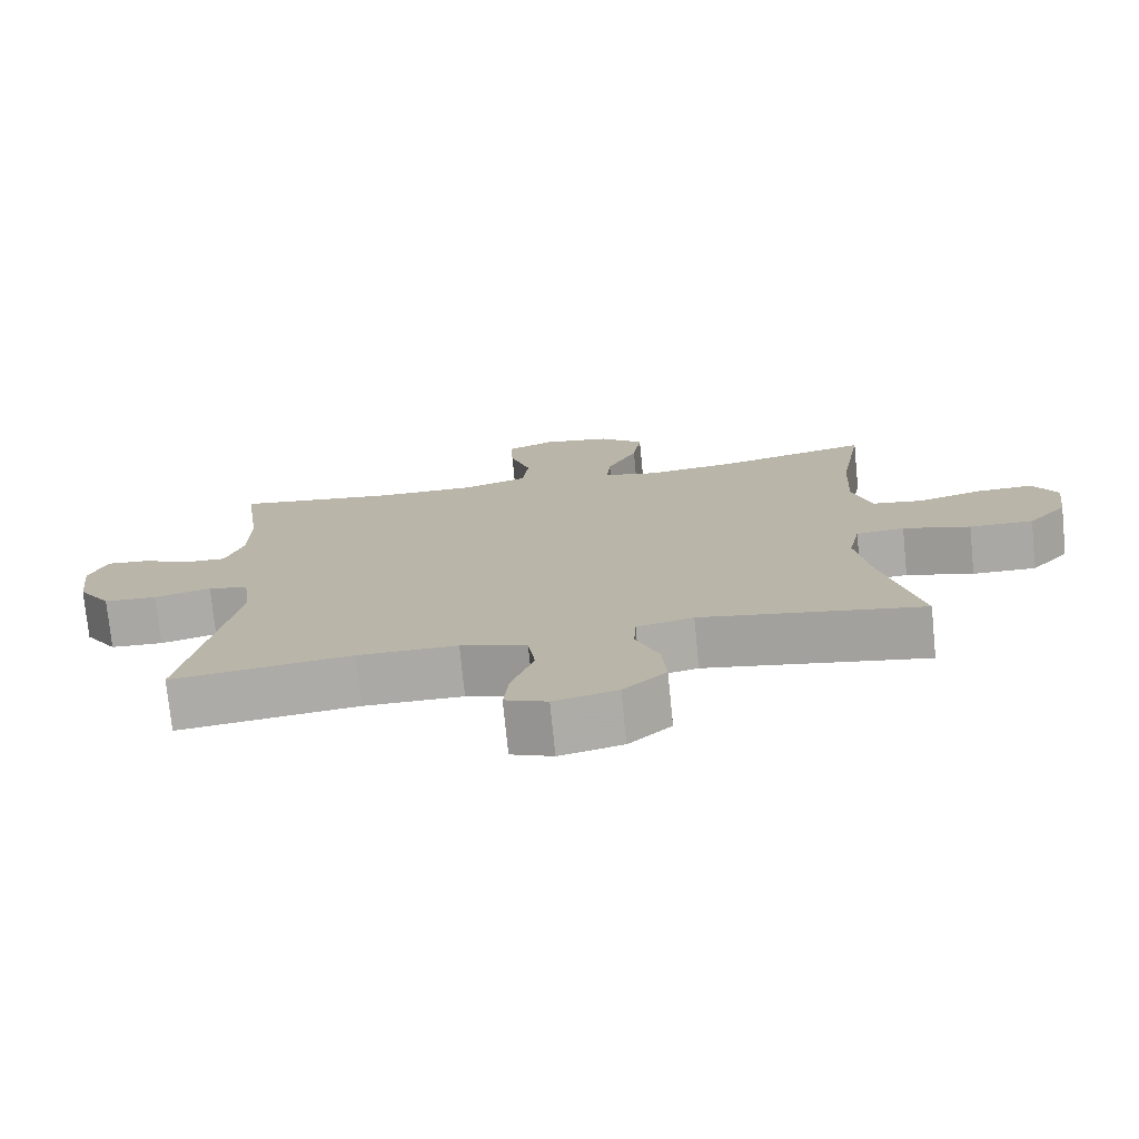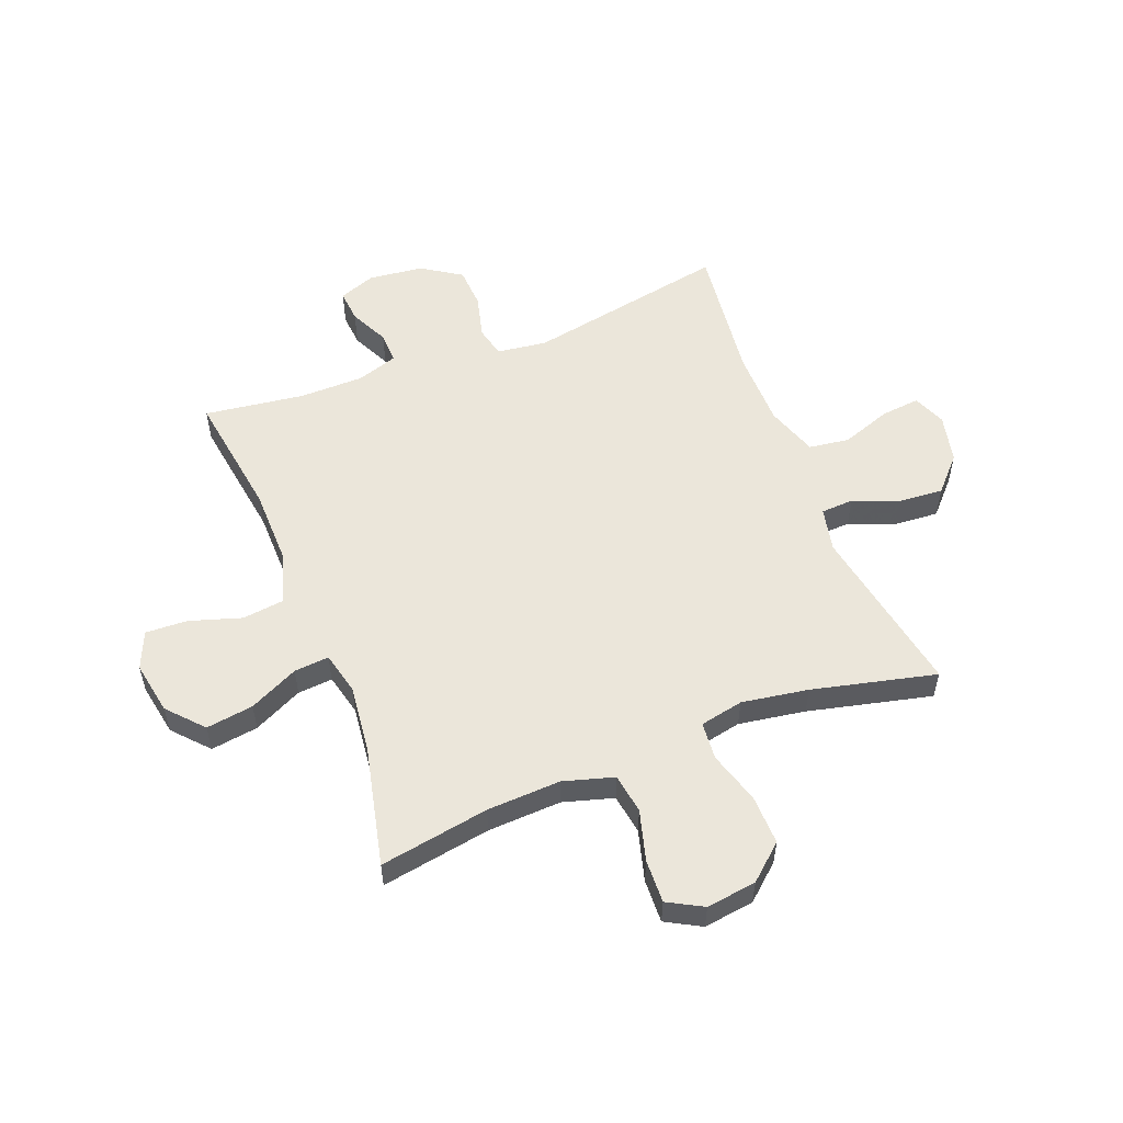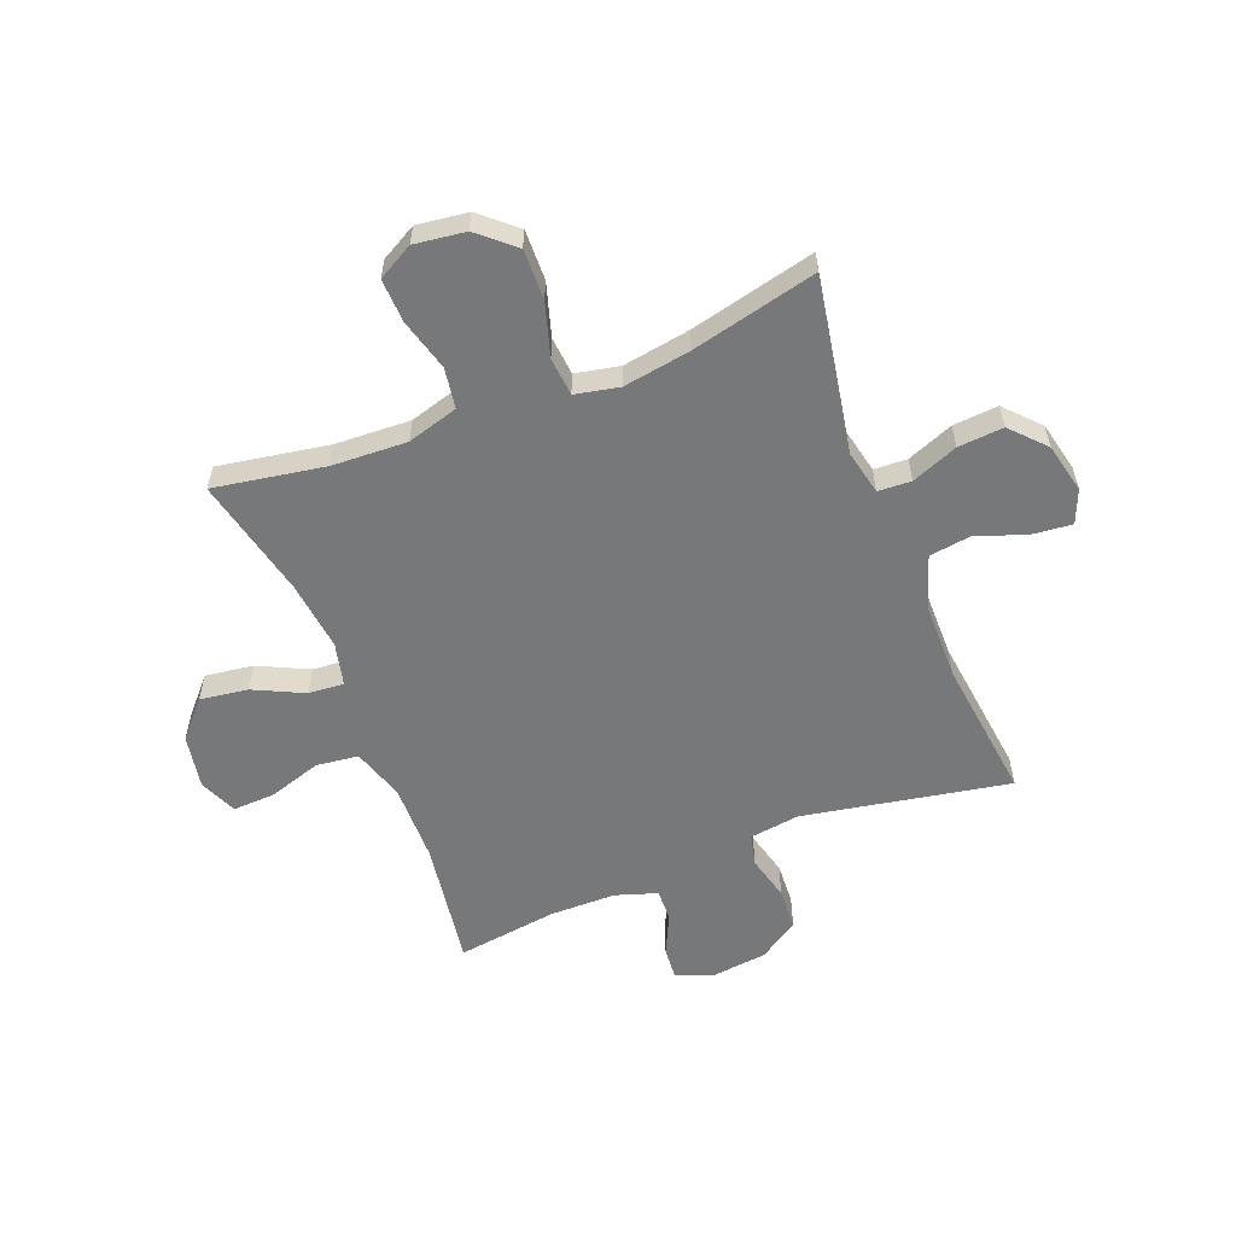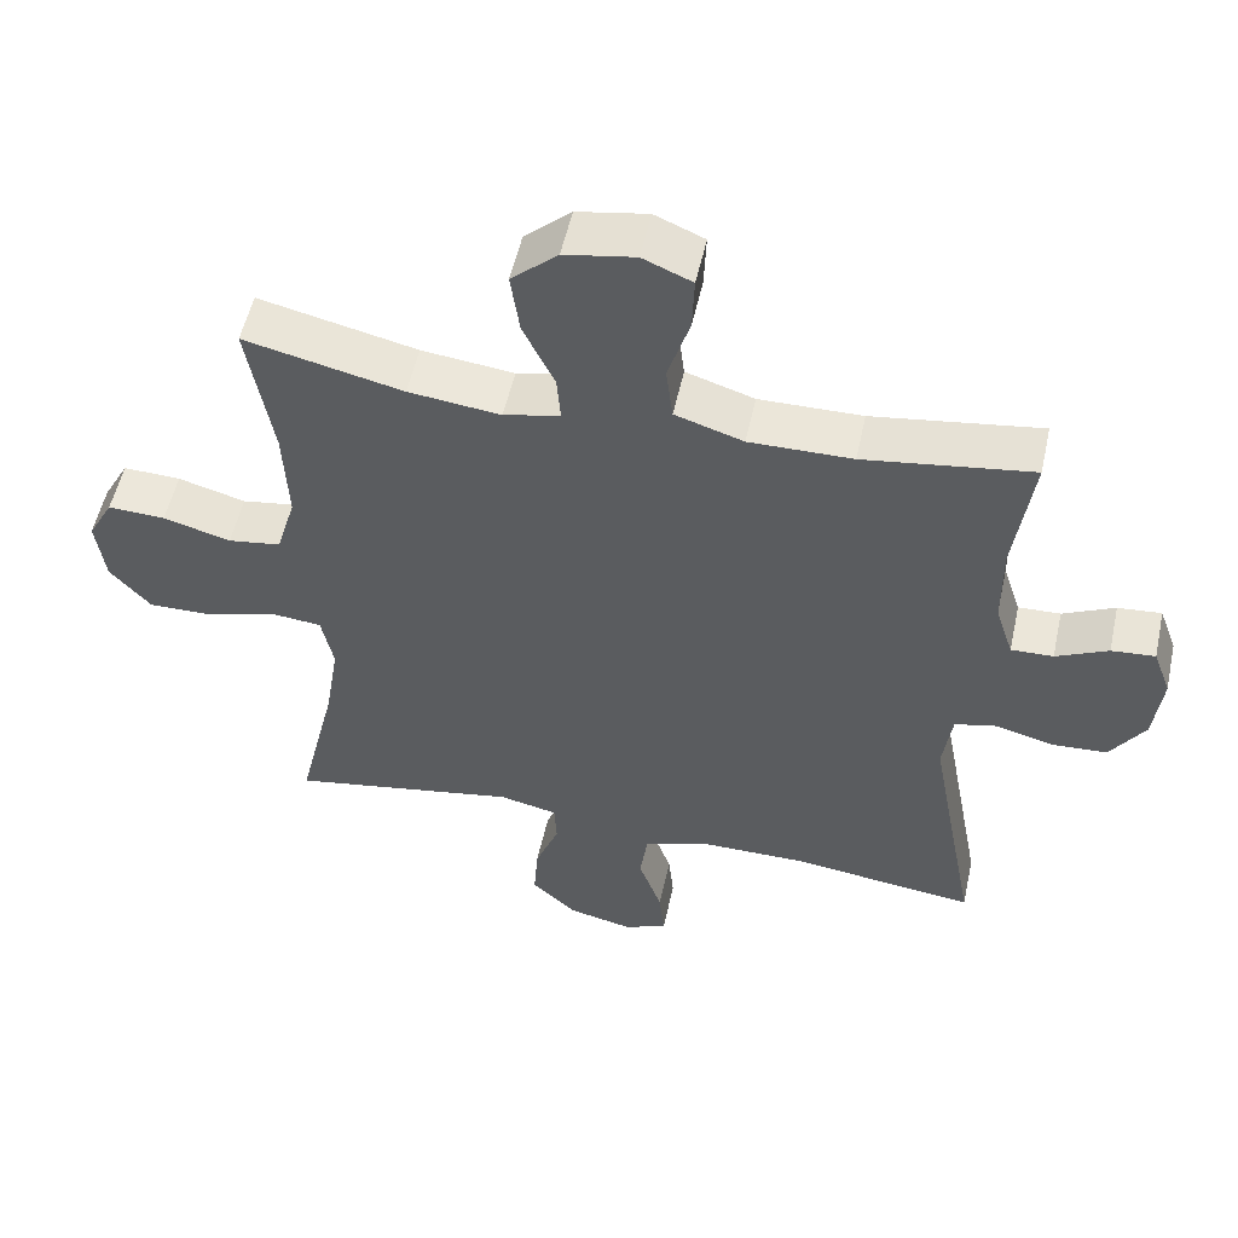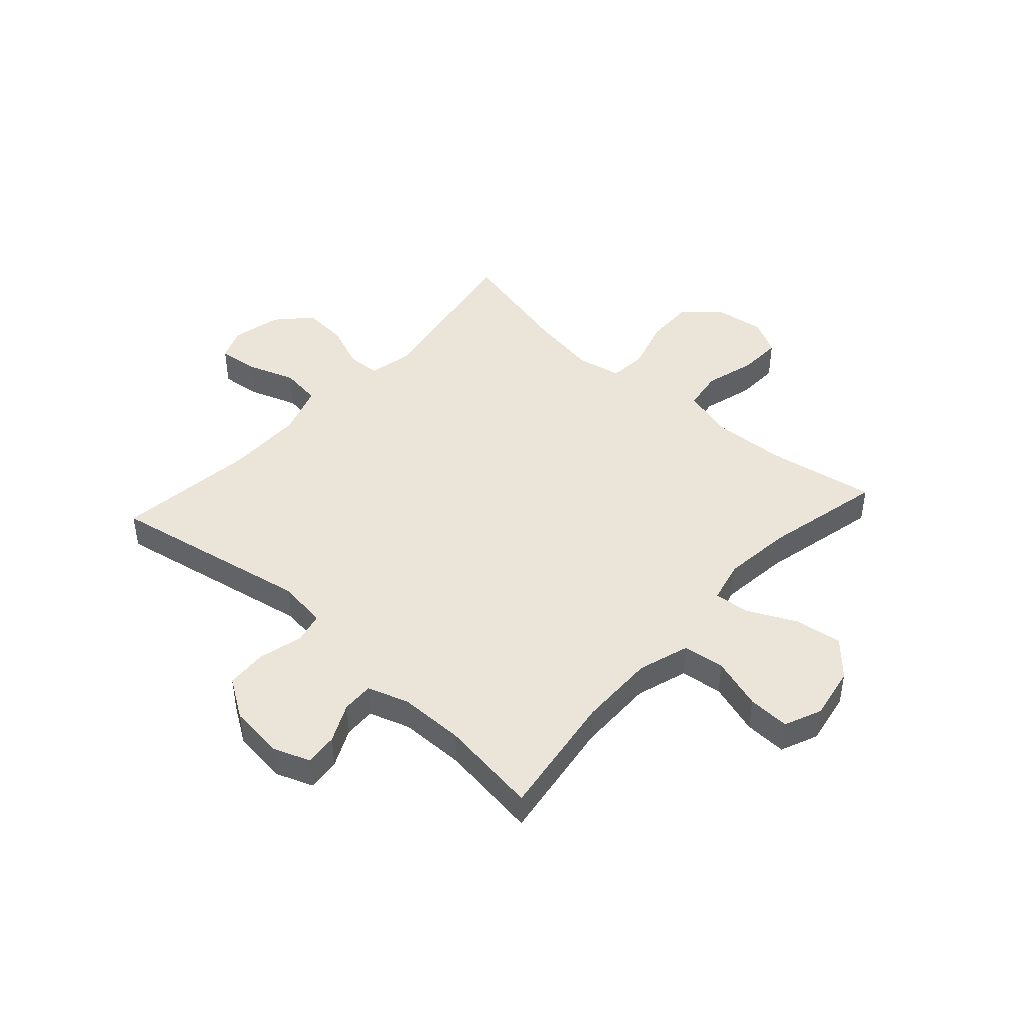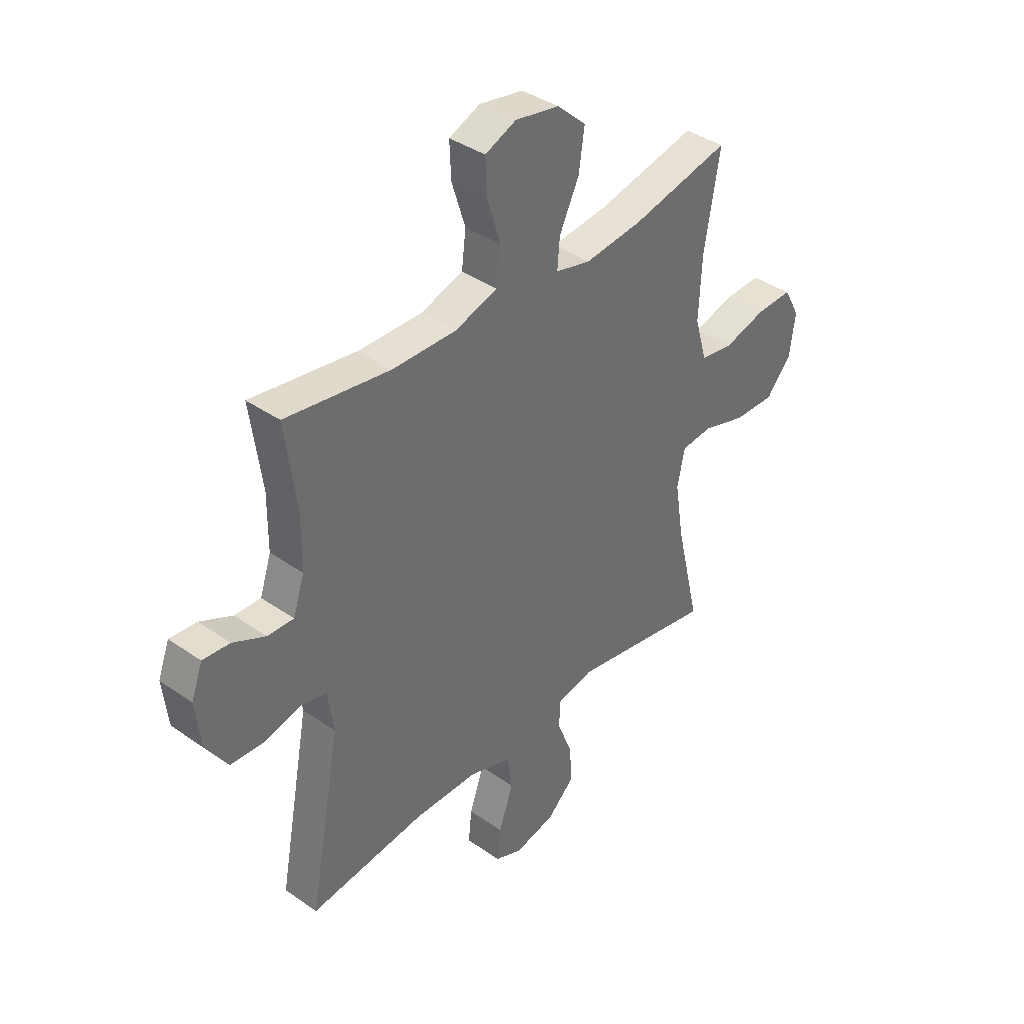
<metadata>
{"format":"obj","ext":"obj","renderer":"f3d","projection":"perspective","resolution":1024,"background":"white","views":[{"elev":-75.4,"azim":5.7,"up":"+Z"},{"elev":54.7,"azim":68.7,"up":"+Y"},{"elev":-57.4,"azim":111.5,"up":"+Y"},{"elev":53.8,"azim":-167.7,"up":"+Z"},{"elev":44.7,"azim":-47.9,"up":"+Y"},{"elev":38.6,"azim":-48.6,"up":"+Z"}]}
</metadata>
<code>
v -0.5 0.07 -0.5
v -0.433 0.07 -0.141
v -0.445 0.07 -0.053
v -0.5 0.07 -0.04
v -0.578 0.07 -0.06
v -0.651 0.07 -0.056
v -0.697 0.07 0.014
v -0.708 0.07 0.111
v -0.684 0.07 0.176
v -0.626 0.07 0.171
v -0.557 0.07 0.138
v -0.501 0.07 0.136
v -0.477 0.07 0.209
v -0.476 0.07 0.324
v -0.5 0.07 0.5
v -0.277 0.07 0.467
v -0.14 0.07 0.465
v -0.049 0.07 0.494
v -0.04 0.07 0.568
v -0.069 0.07 0.66
v -0.072 0.07 0.734
v -0.006 0.07 0.762
v 0.088 0.07 0.745
v 0.15 0.07 0.689
v 0.138 0.07 0.605
v 0.096 0.07 0.518
v 0.091 0.07 0.456
v 0.166 0.07 0.438
v 0.289 0.07 0.452
v 0.5 0.07 0.5
v 0.467 0.07 0.306
v 0.461 0.07 0.175
v 0.487 0.07 0.086
v 0.558 0.07 0.075
v 0.648 0.07 0.1
v 0.725 0.07 0.103
v 0.759 0.07 0.041
v 0.747 0.07 -0.048
v 0.693 0.07 -0.11
v 0.605 0.07 -0.108
v 0.512 0.07 -0.08
v 0.445 0.07 -0.086
v 0.429 0.07 -0.163
v 0.448 0.07 -0.281
v 0.5 0.07 -0.5
v 0.194 0.07 -0.445
v 0.116 0.07 -0.462
v 0.113 0.07 -0.52
v 0.145 0.07 -0.601
v 0.151 0.07 -0.68
v 0.092 0.07 -0.735
v 0.005 0.07 -0.755
v -0.053 0.07 -0.731
v -0.046 0.07 -0.662
v -0.015 0.07 -0.574
v -0.025 0.07 -0.502
v -0.116 0.07 -0.471
v -0.253 0.07 -0.47
v -0.5 0 -0.5
v -0.433 0 -0.141
v -0.445 0 -0.053
v -0.5 0 -0.04
v -0.578 0 -0.06
v -0.651 0 -0.056
v -0.697 0 0.014
v -0.708 0 0.111
v -0.684 0 0.176
v -0.626 0 0.171
v -0.557 0 0.138
v -0.501 0 0.136
v -0.477 0 0.209
v -0.476 0 0.324
v -0.5 0 0.5
v -0.277 0 0.467
v -0.14 0 0.465
v -0.049 0 0.494
v -0.04 0 0.568
v -0.069 0 0.66
v -0.072 0 0.734
v -0.006 0 0.762
v 0.088 0 0.745
v 0.15 0 0.689
v 0.138 0 0.605
v 0.096 0 0.518
v 0.091 0 0.456
v 0.166 0 0.438
v 0.289 0 0.452
v 0.5 0 0.5
v 0.467 0 0.306
v 0.461 0 0.175
v 0.487 0 0.086
v 0.558 0 0.075
v 0.648 0 0.1
v 0.725 0 0.103
v 0.759 0 0.041
v 0.747 0 -0.048
v 0.693 0 -0.11
v 0.605 0 -0.108
v 0.512 0 -0.08
v 0.445 0 -0.086
v 0.429 0 -0.163
v 0.448 0 -0.281
v 0.5 0 -0.5
v 0.194 0 -0.445
v 0.116 0 -0.462
v 0.113 0 -0.52
v 0.145 0 -0.601
v 0.151 0 -0.68
v 0.092 0 -0.735
v 0.005 0 -0.755
v -0.053 0 -0.731
v -0.046 0 -0.662
v -0.015 0 -0.574
v -0.025 0 -0.502
v -0.116 0 -0.471
v -0.253 0 -0.47
f 53 54 55
f 52 53 55
f 51 52 55
f 50 51 55
f 49 50 55
f 48 49 55
f 47 48 55 56
f 44 45 46
f 43 44 46 47
f 47 56 57
f 43 47 57
f 42 43 57
f 39 40 41
f 38 39 41
f 37 38 41
f 36 37 41
f 35 36 41
f 34 35 41
f 33 34 41 42
f 29 30 31
f 28 29 31 32
f 42 57 58
f 33 42 58
f 32 33 58
f 28 32 58
f 27 28 58
f 24 25 26
f 23 24 26
f 22 23 26
f 21 22 26
f 20 21 26
f 19 20 26
f 14 15 16
f 13 14 16 17
f 12 13 17 18
f 9 10 11
f 8 9 11
f 7 8 11
f 6 7 11
f 5 6 11
f 4 5 11
f 3 4 11 12
f 58 1 2
f 27 58 2
f 26 27 2
f 18 19 26
f 3 12 18 26
f 2 3 26
f 113 112 111
f 113 111 110
f 113 110 109
f 113 109 108
f 113 108 107
f 113 107 106
f 114 113 106 105
f 104 103 102
f 105 104 102 101
f 115 114 105
f 115 105 101
f 115 101 100
f 99 98 97
f 99 97 96
f 99 96 95
f 99 95 94
f 99 94 93
f 99 93 92
f 100 99 92 91
f 89 88 87
f 90 89 87 86
f 116 115 100
f 116 100 91
f 116 91 90
f 116 90 86
f 116 86 85
f 84 83 82
f 84 82 81
f 84 81 80
f 84 80 79
f 84 79 78
f 84 78 77
f 74 73 72
f 75 74 72 71
f 76 75 71 70
f 69 68 67
f 69 67 66
f 69 66 65
f 69 65 64
f 69 64 63
f 69 63 62
f 70 69 62 61
f 60 59 116
f 60 116 85
f 60 85 84
f 84 77 76
f 84 76 70 61
f 84 61 60
f 1 59 60 2
f 2 60 61 3
f 3 61 62 4
f 4 62 63 5
f 5 63 64 6
f 6 64 65 7
f 7 65 66 8
f 8 66 67 9
f 9 67 68 10
f 10 68 69 11
f 11 69 70 12
f 12 70 71 13
f 13 71 72 14
f 14 72 73 15
f 15 73 74 16
f 16 74 75 17
f 17 75 76 18
f 18 76 77 19
f 19 77 78 20
f 20 78 79 21
f 21 79 80 22
f 22 80 81 23
f 23 81 82 24
f 24 82 83 25
f 25 83 84 26
f 26 84 85 27
f 27 85 86 28
f 28 86 87 29
f 29 87 88 30
f 30 88 89 31
f 31 89 90 32
f 32 90 91 33
f 33 91 92 34
f 34 92 93 35
f 35 93 94 36
f 36 94 95 37
f 37 95 96 38
f 38 96 97 39
f 39 97 98 40
f 40 98 99 41
f 41 99 100 42
f 42 100 101 43
f 43 101 102 44
f 44 102 103 45
f 45 103 104 46
f 46 104 105 47
f 47 105 106 48
f 48 106 107 49
f 49 107 108 50
f 50 108 109 51
f 51 109 110 52
f 52 110 111 53
f 53 111 112 54
f 54 112 113 55
f 55 113 114 56
f 56 114 115 57
f 57 115 116 58
f 58 116 59 1

</code>
